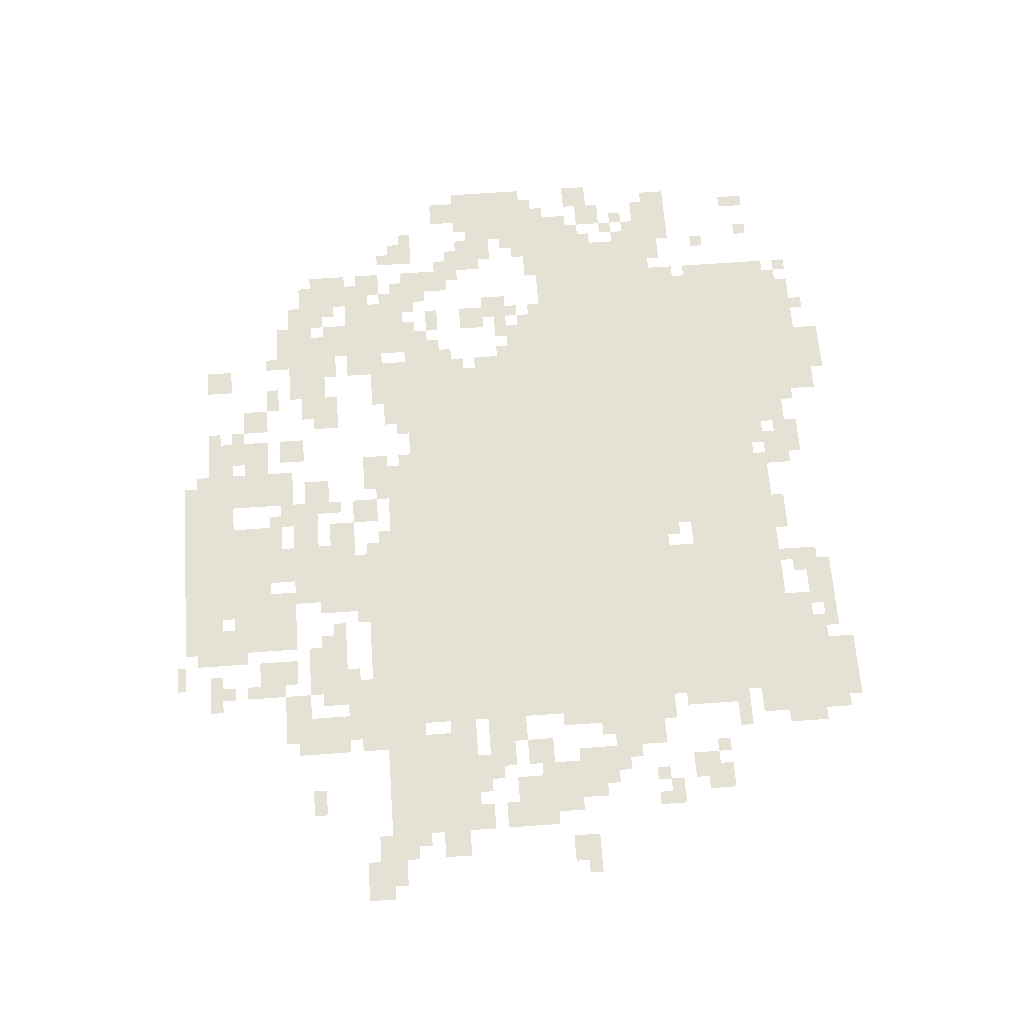
<metadata>
{"format":"obj","ext":"obj","renderer":"f3d","projection":"perspective","resolution":1024,"background":"white","views":[{"elev":64.7,"azim":85.8,"up":"+Z"}]}
</metadata>
<code>
g yingxianzuo-mesh
v -480 915 0
v -480 1363 0
v -896 1363 0
v -896 915 0
v -480 499 0
v -480 915 0
v -896 915 0
v -896 499 0
v -1344 1011 0
v -1344 1427 0
v -1728 1427 0
v -1728 1011 0
v -960 1011 0
v -960 1427 0
v -1344 1427 0
v -1344 1011 0
v -1120 1427 0
v -1120 1555 0
v -1760 1555 0
v -1760 1427 0
v -480 1427 0
v -480 1555 0
v -1120 1555 0
v -1120 1427 0
v -896 819 0
v -896 1011 0
v -1216 1011 0
v -1216 819 0
v -160 531 0
v -160 755 0
v -416 755 0
v -416 531 0
v -768 19 0
v -768 243 0
v -1024 243 0
v -1024 19 0
v -1344 1555 0
v -1344 1715 0
v -1696 1715 0
v -1696 1555 0
v -896 627 0
v -896 819 0
v -1184 819 0
v -1184 627 0
v -1184 627 0
v -1184 819 0
v -1472 819 0
v -1472 627 0
v -1216 819 0
v -1216 1011 0
v -1504 1011 0
v -1504 819 0
v -1888 819 0
v -1888 979 0
v -2047 979 0
v -2047 819 0
v -800 307 0
v -800 499 0
v -928 499 0
v -928 307 0
v -1728 1011 0
v -1728 1171 0
v -1856 1171 0
v -1856 1011 0
v -1728 1171 0
v -1728 1331 0
v -1856 1331 0
v -1856 1171 0
v -384 1555 0
v -384 1651 0
v -576 1651 0
v -576 1555 0
v -448 755 0
v -448 1267 0
v -480 1267 0
v -480 755 0
v -448 1363 0
v -448 1427 0
v -704 1427 0
v -704 1363 0
v -704 1363 0
v -704 1427 0
v -960 1427 0
v -960 1363 0
v -448 1651 0
v -448 1747 0
v -608 1747 0
v -608 1651 0
v -448 275 0
v -448 755 0
v -480 755 0
v -480 275 0
v -576 1555 0
v -576 1651 0
v -736 1651 0
v -736 1555 0
v -1536 467 0
v -1536 691 0
v -1600 691 0
v -1600 467 0
v -352 1107 0
v -352 1235 0
v -448 1235 0
v -448 1107 0
v -1536 275 0
v -1536 467 0
v -1600 467 0
v -1600 275 0
v -1856 979 0
v -1856 1107 0
v -1952 1107 0
v -1952 979 0
v -1088 179 0
v -1088 307 0
v -1184 307 0
v -1184 179 0
v -1088 51 0
v -1088 179 0
v -1184 179 0
v -1184 51 0
v -672 147 0
v -672 307 0
v -736 307 0
v -736 147 0
v -896 1139 0
v -896 1299 0
v -960 1299 0
v -960 1139 0
v -896 531 0
v -896 627 0
v -992 627 0
v -992 531 0
v -1248 1555 0
v -1248 1651 0
v -1344 1651 0
v -1344 1555 0
v -32 499 0
v -32 563 0
v -160 563 0
v -160 499 0
v -1408 1715 0
v -1408 1779 0
v -1536 1779 0
v -1536 1715 0
v -1024 19 0
v -1024 147 0
v -1088 147 0
v -1088 19 0
v -960 307 0
v -960 371 0
v -1088 371 0
v -1088 307 0
v -1472 627 0
v -1472 755 0
v -1536 755 0
v -1536 627 0
v -288 1011 0
v -288 1139 0
v -352 1139 0
v -352 1011 0
v -704 1651 0
v -704 1715 0
v -832 1715 0
v -832 1651 0
v -320 787 0
v -320 851 0
v -448 851 0
v -448 787 0
v -160 819 0
v -160 947 0
v -224 947 0
v -224 819 0
v -896 1011 0
v -896 1139 0
v -960 1139 0
v -960 1011 0
v -672 19 0
v -672 147 0
v -736 147 0
v -736 19 0
v -224 947 0
v -224 1075 0
v -288 1075 0
v -288 947 0
v -736 1555 0
v -736 1587 0
v -960 1587 0
v -960 1555 0
v -1632 307 0
v -1632 403 0
v -1696 403 0
v -1696 307 0
v -576 211 0
v -576 307 0
v -640 307 0
v -640 211 0
v -1824 787 0
v -1824 883 0
v -1888 883 0
v -1888 787 0
v -736 243 0
v -736 307 0
v -832 307 0
v -832 243 0
v -1536 915 0
v -1536 1011 0
v -1600 1011 0
v -1600 915 0
v -1696 1555 0
v -1696 1651 0
v -1760 1651 0
v -1760 1555 0
v -1952 723 0
v -1952 819 0
v -2016 819 0
v -2016 723 0
v -1728 627 0
v -1728 723 0
v -1792 723 0
v -1792 627 0
v -1472 467 0
v -1472 563 0
v -1536 563 0
v -1536 467 0
v -480 435 0
v -480 499 0
v -576 499 0
v -576 435 0
v -1152 1587 0
v -1152 1683 0
v -1216 1683 0
v -1216 1587 0
v -1120 499 0
v -1120 563 0
v -1216 563 0
v -1216 499 0
v -224 851 0
v -224 947 0
v -288 947 0
v -288 851 0
v -512 371 0
v -512 435 0
v -608 435 0
v -608 371 0
v -1344 339 0
v -1344 403 0
v -1440 403 0
v -1440 339 0
v -960 1555 0
v -960 1587 0
v -1152 1587 0
v -1152 1555 0
v -1440 339 0
v -1440 403 0
v -1536 403 0
v -1536 339 0
v -1696 339 0
v -1696 435 0
v -1760 435 0
v -1760 339 0
v -1088 563 0
v -1088 627 0
v -1184 627 0
v -1184 563 0
v -992 563 0
v -992 627 0
v -1088 627 0
v -1088 563 0
v -1312 563 0
v -1312 627 0
v -1408 627 0
v -1408 563 0
v -1696 435 0
v -1696 531 0
v -1760 531 0
v -1760 435 0
v -1408 563 0
v -1408 627 0
v -1504 627 0
v -1504 563 0
v -1632 531 0
v -1632 627 0
v -1696 627 0
v -1696 531 0
v -608 371 0
v -608 435 0
v -704 435 0
v -704 371 0
v -1216 147 0
v -1216 243 0
v -1280 243 0
v -1280 147 0
v -416 435 0
v -416 627 0
v -448 627 0
v -448 435 0
v -1856 1331 0
v -1856 1395 0
v -1952 1395 0
v -1952 1331 0
v -416 275 0
v -416 435 0
v -448 435 0
v -448 275 0
v -1024 467 0
v -1024 531 0
v -1088 531 0
v -1088 467 0
v -1920 1139 0
v -1920 1203 0
v -1984 1203 0
v -1984 1139 0
v -320 883 0
v -320 947 0
v -384 947 0
v -384 883 0
v -96 659 0
v -96 723 0
v -160 723 0
v -160 659 0
v -1984 1107 0
v -1984 1171 0
v -2047 1171 0
v -2047 1107 0
v -64 979 0
v -64 1043 0
v -128 1043 0
v -128 979 0
v -1216 275 0
v -1216 339 0
v -1280 339 0
v -1280 275 0
v -864 243 0
v -864 307 0
v -928 307 0
v -928 243 0
v -1312 179 0
v -1312 243 0
v -1376 243 0
v -1376 179 0
v -480 275 0
v -480 339 0
v -544 339 0
v -544 275 0
v -1440 83 0
v -1440 147 0
v -1504 147 0
v -1504 83 0
v -960 403 0
v -960 467 0
v -1024 467 0
v -1024 403 0
v -1088 339 0
v -1088 403 0
v -1152 403 0
v -1152 339 0
v -1952 1331 0
v -1952 1395 0
v -2016 1395 0
v -2016 1331 0
v -1600 403 0
v -1600 531 0
v -1632 531 0
v -1632 403 0
v -1600 531 0
v -1600 659 0
v -1632 659 0
v -1632 531 0
v -416 1491 0
v -416 1555 0
v -480 1555 0
v -480 1491 0
v -224 1331 0
v -224 1395 0
v -288 1395 0
v -288 1331 0
v -1216 83 0
v -1216 147 0
v -1280 147 0
v -1280 83 0
v -1632 467 0
v -1632 531 0
v -1696 531 0
v -1696 467 0
v -928 339 0
v -928 467 0
v -960 467 0
v -960 339 0
v -1632 851 0
v -1632 947 0
v -1664 947 0
v -1664 851 0
v -928 243 0
v -928 339 0
v -960 339 0
v -960 243 0
v -1792 1331 0
v -1792 1363 0
v -1856 1363 0
v -1856 1331 0
v -1856 1235 0
v -1856 1299 0
v -1888 1299 0
v -1888 1235 0
v -192 1203 0
v -192 1267 0
v -224 1267 0
v -224 1203 0
v -1600 947 0
v -1600 1011 0
v -1632 1011 0
v -1632 947 0
v -1824 947 0
v -1824 979 0
v -1888 979 0
v -1888 947 0
v -192 947 0
v -192 1011 0
v -224 1011 0
v -224 947 0
v -1856 1107 0
v -1856 1171 0
v -1888 1171 0
v -1888 1107 0
v -1952 979 0
v -1952 1043 0
v -1984 1043 0
v -1984 979 0
v -416 1651 0
v -416 1715 0
v -448 1715 0
v -448 1651 0
v -640 1651 0
v -640 1715 0
v -672 1715 0
v -672 1651 0
v -1216 1619 0
v -1216 1683 0
v -1248 1683 0
v -1248 1619 0
v -1344 1715 0
v -1344 1747 0
v -1408 1747 0
v -1408 1715 0
v -512 83 0
v -512 115 0
v -576 115 0
v -576 83 0
v -736 179 0
v -736 243 0
v -768 243 0
v -768 179 0
v -736 51 0
v -736 115 0
v -768 115 0
v -768 51 0
v -1728 1331 0
v -1728 1395 0
v -1760 1395 0
v -1760 1331 0
v -288 1299 0
v -288 1363 0
v -320 1363 0
v -320 1299 0
v -448 1299 0
v -448 1363 0
v -480 1363 0
v -480 1299 0
v -1184 1555 0
v -1184 1587 0
v -1248 1587 0
v -1248 1555 0
v -1120 1587 0
v -1120 1651 0
v -1152 1651 0
v -1152 1587 0
v -960 243 0
v -960 275 0
v -1024 275 0
v -1024 243 0
v -1952 1555 0
v -1952 1619 0
v -1984 1619 0
v -1984 1555 0
v -1568 883 0
v -1568 915 0
v -1632 915 0
v -1632 883 0
v -224 339 0
v -224 371 0
v -288 371 0
v -288 339 0
v -1024 275 0
v -1024 307 0
v -1088 307 0
v -1088 275 0
v -1472 403 0
v -1472 435 0
v -1536 435 0
v -1536 403 0
v -896 499 0
v -896 531 0
v -960 531 0
v -960 499 0
v -1056 371 0
v -1056 435 0
v -1088 435 0
v -1088 371 0
v -1504 243 0
v -1504 307 0
v -1536 307 0
v -1536 243 0
v -1088 19 0
v -1088 51 0
v -1152 51 0
v -1152 19 0
v -576 0 0
v -576 19 0
v -640 19 0
v -640 0 0
v -1184 83 0
v -1184 147 0
v -1216 147 0
v -1216 83 0
v -1376 243 0
v -1376 275 0
v -1440 275 0
v -1440 243 0
v -1184 179 0
v -1184 243 0
v -1216 243 0
v -1216 179 0
v -160 755 0
v -160 787 0
v -224 787 0
v -224 755 0
v -1760 723 0
v -1760 787 0
v -1792 787 0
v -1792 723 0
v -1600 787 0
v -1600 851 0
v -1632 851 0
v -1632 787 0
v -1664 851 0
v -1664 915 0
v -1696 915 0
v -1696 851 0
v -384 851 0
v -384 883 0
v -448 883 0
v -448 851 0
v -416 691 0
v -416 755 0
v -448 755 0
v -448 691 0
v -1728 531 0
v -1728 563 0
v -1792 563 0
v -1792 531 0
v -384 467 0
v -384 531 0
v -416 531 0
v -416 467 0
v -128 563 0
v -128 627 0
v -160 627 0
v -160 563 0
v -1600 691 0
v -1600 723 0
v -1664 723 0
v -1664 691 0
v -1856 595 0
v -1856 659 0
v -1888 659 0
v -1888 595 0
v -544 211 0
v -544 275 0
v -576 275 0
v -576 211 0
v -608 339 0
v -608 371 0
v -672 371 0
v -672 339 0
v -1408 307 0
v -1408 339 0
v -1472 339 0
v -1472 307 0
v -544 339 0
v -544 371 0
v -608 371 0
v -608 339 0
v -384 371 0
v -384 435 0
v -416 435 0
v -416 371 0
v -384 307 0
v -384 371 0
v -416 371 0
v -416 307 0
v -1472 307 0
v -1472 339 0
v -1536 339 0
v -1536 307 0
v -928 1587 0
v -928 1619 0
v -992 1619 0
v -992 1587 0
v -384 1427 0
v -384 1459 0
v -448 1459 0
v -448 1427 0
v -832 1619 0
v -832 1683 0
v -864 1683 0
v -864 1619 0
v -640 115 0
v -640 179 0
v -672 179 0
v -672 115 0
v -640 51 0
v -640 115 0
v -672 115 0
v -672 51 0
v -768 371 0
v -768 435 0
v -800 435 0
v -800 371 0
v -416 979 0
v -416 1043 0
v -448 1043 0
v -448 979 0
v -1504 947 0
v -1504 1011 0
v -1536 1011 0
v -1536 947 0
v -416 1043 0
v -416 1107 0
v -448 1107 0
v -448 1043 0
v -1856 1299 0
v -1856 1331 0
v -1920 1331 0
v -1920 1299 0
v -1920 1299 0
v -1920 1331 0
v -1984 1331 0
v -1984 1299 0
v -1504 883 0
v -1504 947 0
v -1536 947 0
v -1536 883 0
v -1696 563 0
v -1696 627 0
v -1728 627 0
v -1728 563 0
v -768 435 0
v -768 499 0
v -800 499 0
v -800 435 0
v -1696 627 0
v -1696 691 0
v -1728 691 0
v -1728 627 0
v -1792 787 0
v -1792 851 0
v -1824 851 0
v -1824 787 0
v -1792 723 0
v -1792 787 0
v -1824 787 0
v -1824 723 0
v -256 755 0
v -256 787 0
v -320 787 0
v -320 755 0
v -1600 307 0
v -1600 371 0
v -1632 371 0
v -1632 307 0
v 0 467 0
v 0 499 0
v -64 499 0
v -64 467 0
v -1376 531 0
v -1376 563 0
v -1440 563 0
v -1440 531 0
v -1824 595 0
v -1824 659 0
v -1856 659 0
v -1856 595 0
v -1760 979 0
v -1760 1011 0
v -1824 1011 0
v -1824 979 0
v -1632 787 0
v -1632 851 0
v -1664 851 0
v -1664 787 0
v -288 947 0
v -288 1011 0
v -320 1011 0
v -320 947 0
v -1312 403 0
v -1312 435 0
v -1376 435 0
v -1376 403 0
v -1760 403 0
v -1760 467 0
v -1792 467 0
v -1792 403 0
v -1920 787 0
v -1920 819 0
v -1952 819 0
v -1952 787 0
v -2016 787 0
v -2016 819 0
v -2047 819 0
v -2047 787 0
v -1536 691 0
v -1536 723 0
v -1568 723 0
v -1568 691 0
v -1888 1203 0
v -1888 1235 0
v -1920 1235 0
v -1920 1203 0
v -1728 723 0
v -1728 755 0
v -1760 755 0
v -1760 723 0
v -1472 755 0
v -1472 787 0
v -1504 787 0
v -1504 755 0
v -1824 755 0
v -1824 787 0
v -1856 787 0
v -1856 755 0
v -256 1075 0
v -256 1107 0
v -288 1107 0
v -288 1075 0
v -384 1075 0
v -384 1107 0
v -416 1107 0
v -416 1075 0
v -320 1139 0
v -320 1171 0
v -352 1171 0
v -352 1139 0
v -1888 1107 0
v -1888 1139 0
v -1920 1139 0
v -1920 1107 0
v -32 1011 0
v -32 1043 0
v -64 1043 0
v -64 1011 0
v -1856 915 0
v -1856 947 0
v -1888 947 0
v -1888 915 0
v -288 787 0
v -288 819 0
v -320 819 0
v -320 787 0
v -1632 979 0
v -1632 1011 0
v -1664 1011 0
v -1664 979 0
v -1984 979 0
v -1984 1011 0
v -2016 1011 0
v -2016 979 0
v -1664 627 0
v -1664 659 0
v -1696 659 0
v -1696 627 0
v -1088 531 0
v -1088 563 0
v -1120 563 0
v -1120 531 0
v -96 563 0
v -96 595 0
v -128 595 0
v -128 563 0
v -1760 499 0
v -1760 531 0
v -1792 531 0
v -1792 499 0
v 0 499 0
v 0 531 0
v -32 531 0
v -32 499 0
v -1184 595 0
v -1184 627 0
v -1216 627 0
v -1216 595 0
v -1280 595 0
v -1280 627 0
v -1312 627 0
v -1312 595 0
v -1888 627 0
v -1888 659 0
v -1920 659 0
v -1920 627 0
v -1728 595 0
v -1728 627 0
v -1760 627 0
v -1760 595 0
v -1280 147 0
v -1280 179 0
v -1312 179 0
v -1312 147 0
v -1312 371 0
v -1312 403 0
v -1344 403 0
v -1344 371 0
v -1280 83 0
v -1280 115 0
v -1312 115 0
v -1312 83 0
v -544 115 0
v -544 147 0
v -576 147 0
v -576 115 0
v -576 435 0
v -576 467 0
v -608 467 0
v -608 435 0
v -736 467 0
v -736 499 0
v -768 499 0
v -768 467 0
v -1664 403 0
v -1664 435 0
v -1696 435 0
v -1696 403 0
v -704 403 0
v -704 435 0
v -736 435 0
v -736 403 0
v -256 1203 0
v -256 1235 0
v -288 1235 0
v -288 1203 0
v -320 755 0
v -320 787 0
v -352 787 0
v -352 755 0
v -1824 979 0
v -1824 1011 0
v -1856 1011 0
v -1856 979 0
v -1440 531 0
v -1440 563 0
v -1472 563 0
v -1472 531 0
v -1824 563 0
v -1824 595 0
v -1856 595 0
v -1856 563 0
v -992 1587 0
v -992 1619 0
v -1024 1619 0
v -1024 1587 0
v -832 1587 0
v -832 1619 0
v -864 1619 0
v -864 1587 0
v -288 915 0
v -288 947 0
v -320 947 0
v -320 915 0
v -448 1427 0
v -448 1459 0
v -480 1459 0
v -480 1427 0
v -736 147 0
v -736 179 0
v -768 179 0
v -768 147 0
v -1376 403 0
v -1376 435 0
v -1408 435 0
v -1408 403 0
v -1600 275 0
v -1600 307 0
v -1632 307 0
v -1632 275 0
v -1024 243 0
v -1024 275 0
v -1056 275 0
v -1056 243 0
v -1760 371 0
v -1760 403 0
v -1792 403 0
v -1792 371 0
v -64 467 0
v -64 499 0
v -96 499 0
v -96 467 0
v -576 83 0
v -576 115 0
v -608 115 0
v -608 83 0
v -736 19 0
v -736 51 0
v -768 51 0
v -768 19 0
v -544 179 0
v -544 211 0
v -576 211 0
v -576 179 0
v -256 1299 0
v -256 1331 0
v -288 1331 0
v -288 1299 0
v -928 1299 0
v -928 1331 0
v -960 1331 0
v -960 1299 0
v -1824 1459 0
v -1824 1491 0
v -1856 1491 0
v -1856 1459 0
v -320 1363 0
v -320 1395 0
v -352 1395 0
v -352 1363 0
v -416 1235 0
v -416 1267 0
v -448 1267 0
v -448 1235 0
v -1920 1235 0
v -1920 1267 0
v -1952 1267 0
v -1952 1235 0
v -1888 1267 0
v -1888 1299 0
v -1920 1299 0
v -1920 1267 0
v -224 1235 0
v -224 1267 0
v -256 1267 0
v -256 1235 0
v -1728 1683 0
v -1728 1715 0
v -1760 1715 0
v -1760 1683 0
v -608 1651 0
v -608 1683 0
v -640 1683 0
v -640 1651 0
v -1600 1715 0
v -1600 1747 0
v -1632 1747 0
v -1632 1715 0
v -672 1683 0
v -672 1715 0
v -704 1715 0
v -704 1683 0
v -800 1619 0
v -800 1651 0
v -832 1651 0
v -832 1619 0
v -1856 1587 0
v -1856 1619 0
v -1888 1619 0
v -1888 1587 0
v -1312 1651 0
v -1312 1683 0
v -1344 1683 0
v -1344 1651 0
v -1696 1651 0
v -1696 1683 0
v -1728 1683 0
v -1728 1651 0
g yingxianzuo-mesh_0
f 3 2 1
f 1 4 3
f 7 6 5
f 5 8 7
f 11 10 9
f 9 12 11
f 15 14 13
f 13 16 15
f 19 18 17
f 17 20 19
f 23 22 21
f 21 24 23
f 27 26 25
f 25 28 27
f 31 30 29
f 29 32 31
f 35 34 33
f 33 36 35
f 39 38 37
f 37 40 39
f 43 42 41
f 41 44 43
f 47 46 45
f 45 48 47
f 51 50 49
f 49 52 51
f 55 54 53
f 53 56 55
f 59 58 57
f 57 60 59
f 63 62 61
f 61 64 63
f 67 66 65
f 65 68 67
f 71 70 69
f 69 72 71
f 75 74 73
f 73 76 75
f 79 78 77
f 77 80 79
f 83 82 81
f 81 84 83
f 87 86 85
f 85 88 87
f 91 90 89
f 89 92 91
f 95 94 93
f 93 96 95
f 99 98 97
f 97 100 99
f 103 102 101
f 101 104 103
f 107 106 105
f 105 108 107
f 111 110 109
f 109 112 111
f 115 114 113
f 113 116 115
f 119 118 117
f 117 120 119
f 123 122 121
f 121 124 123
f 127 126 125
f 125 128 127
f 131 130 129
f 129 132 131
f 135 134 133
f 133 136 135
f 139 138 137
f 137 140 139
f 143 142 141
f 141 144 143
f 147 146 145
f 145 148 147
f 151 150 149
f 149 152 151
f 155 154 153
f 153 156 155
f 159 158 157
f 157 160 159
f 163 162 161
f 161 164 163
f 167 166 165
f 165 168 167
f 171 170 169
f 169 172 171
f 175 174 173
f 173 176 175
f 179 178 177
f 177 180 179
f 183 182 181
f 181 184 183
f 187 186 185
f 185 188 187
f 191 190 189
f 189 192 191
f 195 194 193
f 193 196 195
f 199 198 197
f 197 200 199
f 203 202 201
f 201 204 203
f 207 206 205
f 205 208 207
f 211 210 209
f 209 212 211
f 215 214 213
f 213 216 215
f 219 218 217
f 217 220 219
f 223 222 221
f 221 224 223
f 227 226 225
f 225 228 227
f 231 230 229
f 229 232 231
f 235 234 233
f 233 236 235
f 239 238 237
f 237 240 239
f 243 242 241
f 241 244 243
f 247 246 245
f 245 248 247
f 251 250 249
f 249 252 251
f 255 254 253
f 253 256 255
f 259 258 257
f 257 260 259
f 263 262 261
f 261 264 263
f 267 266 265
f 265 268 267
f 271 270 269
f 269 272 271
f 275 274 273
f 273 276 275
f 279 278 277
f 277 280 279
f 283 282 281
f 281 284 283
f 287 286 285
f 285 288 287
f 291 290 289
f 289 292 291
f 295 294 293
f 293 296 295
f 299 298 297
f 297 300 299
f 303 302 301
f 301 304 303
f 307 306 305
f 305 308 307
f 311 310 309
f 309 312 311
f 315 314 313
f 313 316 315
f 319 318 317
f 317 320 319
f 323 322 321
f 321 324 323
f 327 326 325
f 325 328 327
f 331 330 329
f 329 332 331
f 335 334 333
f 333 336 335
f 339 338 337
f 337 340 339
f 343 342 341
f 341 344 343
f 347 346 345
f 345 348 347
f 351 350 349
f 349 352 351
f 355 354 353
f 353 356 355
f 359 358 357
f 357 360 359
f 363 362 361
f 361 364 363
f 367 366 365
f 365 368 367
f 371 370 369
f 369 372 371
f 375 374 373
f 373 376 375
f 379 378 377
f 377 380 379
f 383 382 381
f 381 384 383
f 387 386 385
f 385 388 387
f 391 390 389
f 389 392 391
f 395 394 393
f 393 396 395
f 399 398 397
f 397 400 399
f 403 402 401
f 401 404 403
f 407 406 405
f 405 408 407
f 411 410 409
f 409 412 411
f 415 414 413
f 413 416 415
f 419 418 417
f 417 420 419
f 423 422 421
f 421 424 423
f 427 426 425
f 425 428 427
f 431 430 429
f 429 432 431
f 435 434 433
f 433 436 435
f 439 438 437
f 437 440 439
f 443 442 441
f 441 444 443
f 447 446 445
f 445 448 447
f 451 450 449
f 449 452 451
f 455 454 453
f 453 456 455
f 459 458 457
f 457 460 459
f 463 462 461
f 461 464 463
f 467 466 465
f 465 468 467
f 471 470 469
f 469 472 471
f 475 474 473
f 473 476 475
f 479 478 477
f 477 480 479
f 483 482 481
f 481 484 483
f 487 486 485
f 485 488 487
f 491 490 489
f 489 492 491
f 495 494 493
f 493 496 495
f 499 498 497
f 497 500 499
f 503 502 501
f 501 504 503
f 507 506 505
f 505 508 507
f 511 510 509
f 509 512 511
f 515 514 513
f 513 516 515
f 519 518 517
f 517 520 519
f 523 522 521
f 521 524 523
f 527 526 525
f 525 528 527
f 531 530 529
f 529 532 531
f 535 534 533
f 533 536 535
f 539 538 537
f 537 540 539
f 543 542 541
f 541 544 543
f 547 546 545
f 545 548 547
f 551 550 549
f 549 552 551
f 555 554 553
f 553 556 555
f 559 558 557
f 557 560 559
f 563 562 561
f 561 564 563
f 567 566 565
f 565 568 567
f 571 570 569
f 569 572 571
f 575 574 573
f 573 576 575
f 579 578 577
f 577 580 579
f 583 582 581
f 581 584 583
f 587 586 585
f 585 588 587
f 591 590 589
f 589 592 591
f 595 594 593
f 593 596 595
f 599 598 597
f 597 600 599
f 603 602 601
f 601 604 603
f 607 606 605
f 605 608 607
f 611 610 609
f 609 612 611
f 615 614 613
f 613 616 615
f 619 618 617
f 617 620 619
f 623 622 621
f 621 624 623
f 627 626 625
f 625 628 627
f 631 630 629
f 629 632 631
f 635 634 633
f 633 636 635
f 639 638 637
f 637 640 639
f 643 642 641
f 641 644 643
f 647 646 645
f 645 648 647
f 651 650 649
f 649 652 651
f 655 654 653
f 653 656 655
f 659 658 657
f 657 660 659
f 663 662 661
f 661 664 663
f 667 666 665
f 665 668 667
f 671 670 669
f 669 672 671
f 675 674 673
f 673 676 675
f 679 678 677
f 677 680 679
f 683 682 681
f 681 684 683
f 687 686 685
f 685 688 687
f 691 690 689
f 689 692 691
f 695 694 693
f 693 696 695
f 699 698 697
f 697 700 699
f 703 702 701
f 701 704 703
f 707 706 705
f 705 708 707
f 711 710 709
f 709 712 711
f 715 714 713
f 713 716 715
f 719 718 717
f 717 720 719
f 723 722 721
f 721 724 723
f 727 726 725
f 725 728 727
f 731 730 729
f 729 732 731
f 735 734 733
f 733 736 735
f 739 738 737
f 737 740 739
f 743 742 741
f 741 744 743
f 747 746 745
f 745 748 747
f 751 750 749
f 749 752 751
f 755 754 753
f 753 756 755
f 759 758 757
f 757 760 759
f 763 762 761
f 761 764 763
f 767 766 765
f 765 768 767
f 771 770 769
f 769 772 771
f 775 774 773
f 773 776 775
f 779 778 777
f 777 780 779
f 783 782 781
f 781 784 783
f 787 786 785
f 785 788 787
f 791 790 789
f 789 792 791
f 795 794 793
f 793 796 795
f 799 798 797
f 797 800 799
f 803 802 801
f 801 804 803
f 807 806 805
f 805 808 807
f 811 810 809
f 809 812 811
f 815 814 813
f 813 816 815
f 819 818 817
f 817 820 819
f 823 822 821
f 821 824 823
f 827 826 825
f 825 828 827
f 831 830 829
f 829 832 831
f 835 834 833
f 833 836 835
f 839 838 837
f 837 840 839
f 843 842 841
f 841 844 843
f 847 846 845
f 845 848 847
f 851 850 849
f 849 852 851
f 855 854 853
f 853 856 855
f 859 858 857
f 857 860 859
f 863 862 861
f 861 864 863
f 867 866 865
f 865 868 867
f 871 870 869
f 869 872 871
f 875 874 873
f 873 876 875
f 879 878 877
f 877 880 879
f 883 882 881
f 881 884 883
f 887 886 885
f 885 888 887
f 891 890 889
f 889 892 891
f 895 894 893
f 893 896 895
f 899 898 897
f 897 900 899
f 903 902 901
f 901 904 903
f 907 906 905
f 905 908 907
f 911 910 909
f 909 912 911
f 915 914 913
f 913 916 915
f 919 918 917
f 917 920 919
f 923 922 921
f 921 924 923
f 927 926 925
f 925 928 927
f 931 930 929
f 929 932 931
f 935 934 933
f 933 936 935
f 939 938 937
f 937 940 939
f 943 942 941
f 941 944 943
f 947 946 945
f 945 948 947
f 951 950 949
f 949 952 951
f 955 954 953
f 953 956 955
f 959 958 957
f 957 960 959
f 963 962 961
f 961 964 963
f 967 966 965
f 965 968 967
f 971 970 969
f 969 972 971
f 975 974 973
f 973 976 975
f 979 978 977
f 977 980 979

</code>
